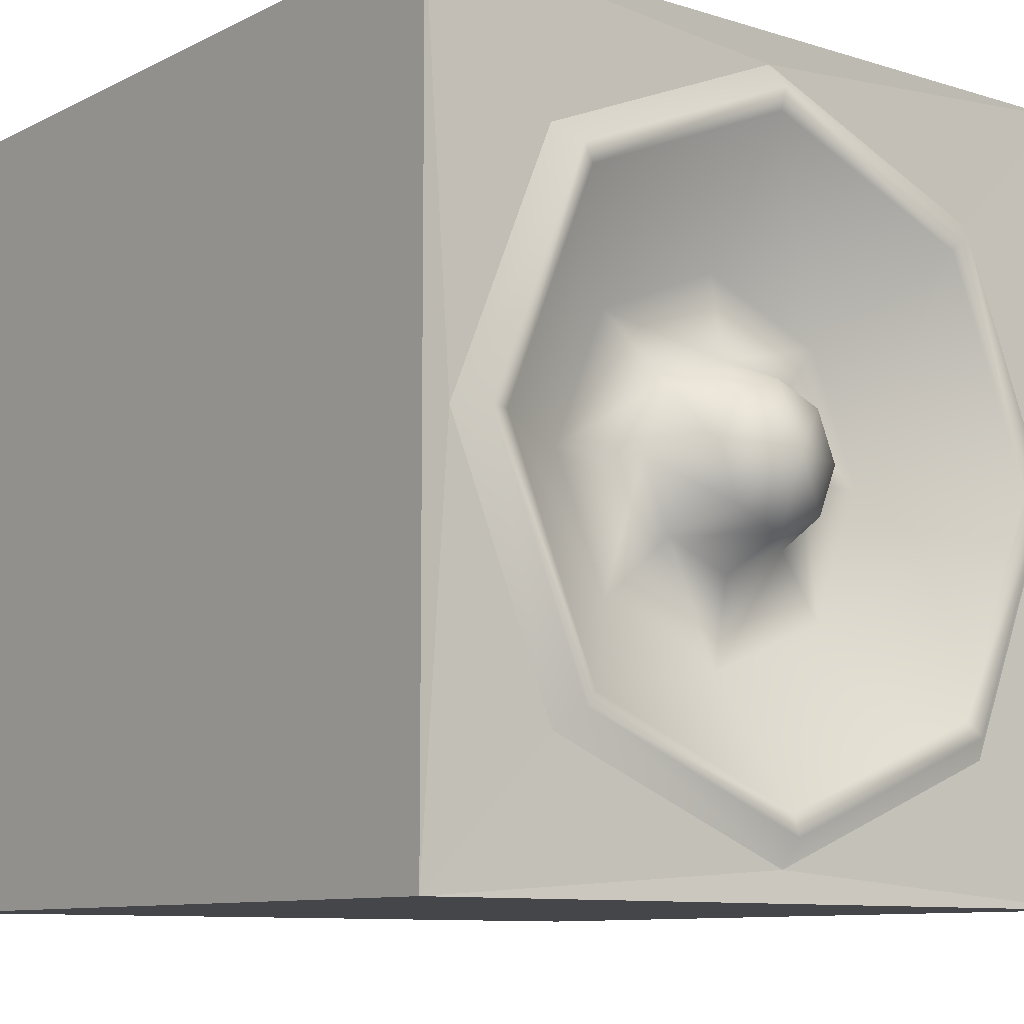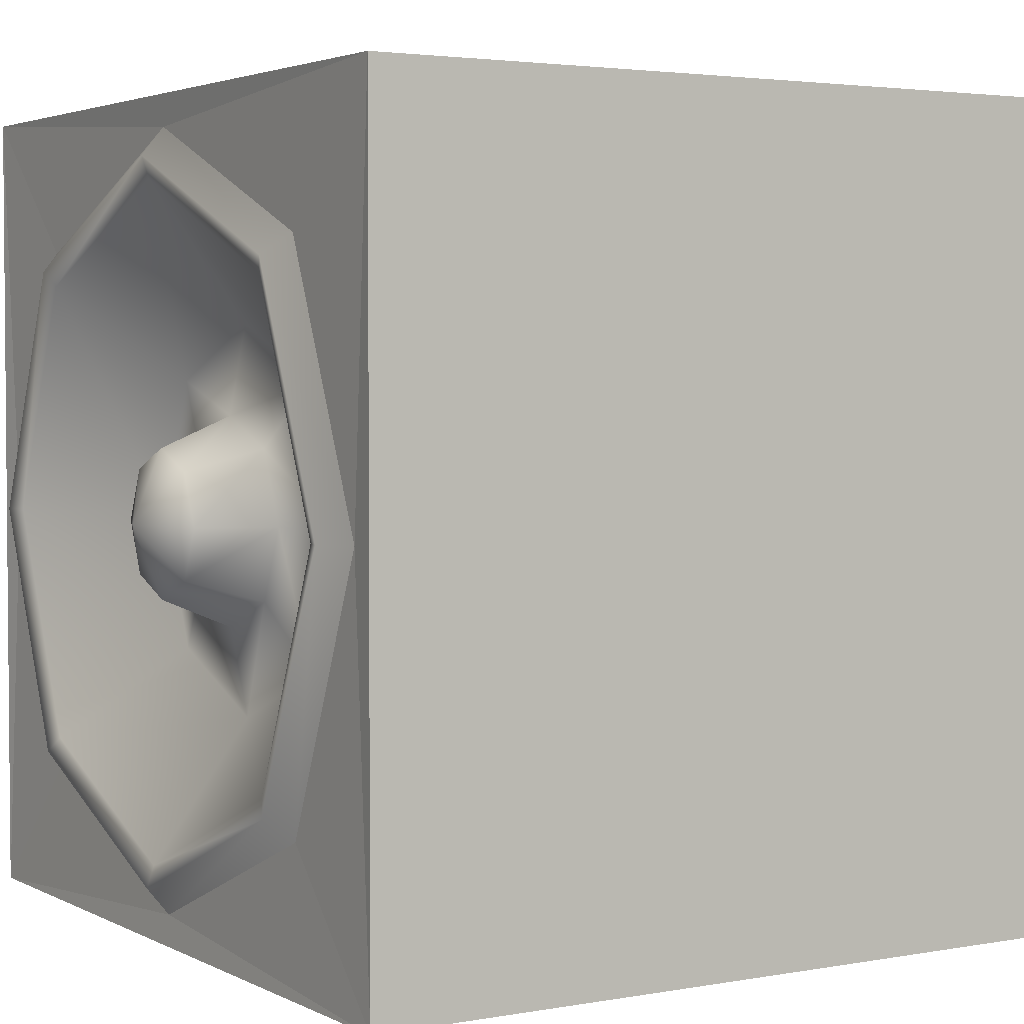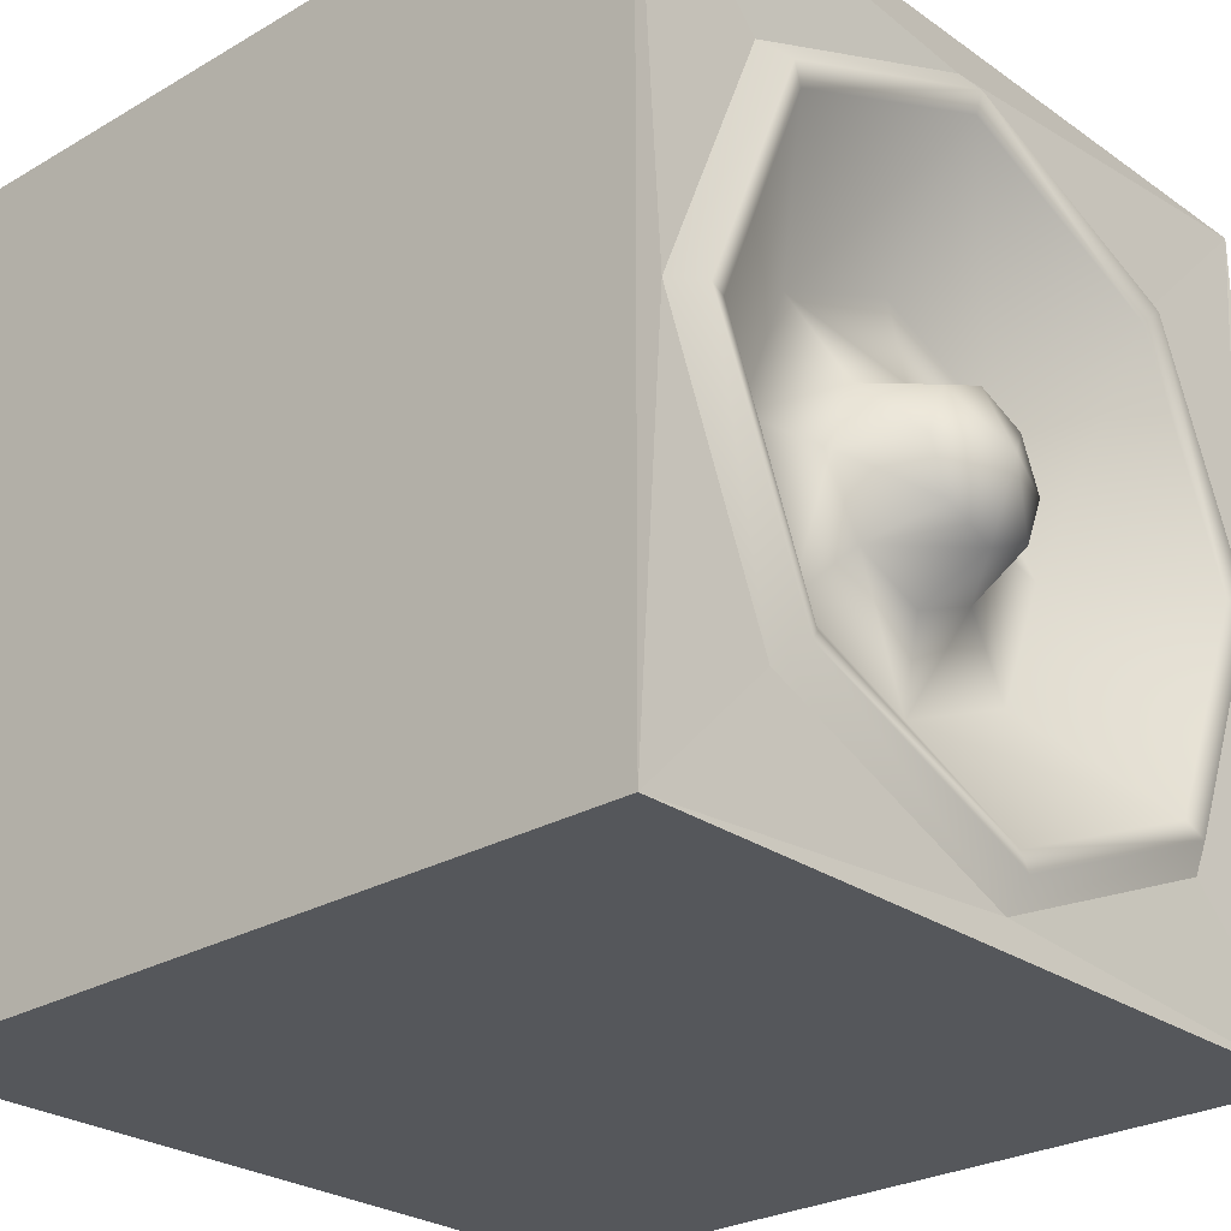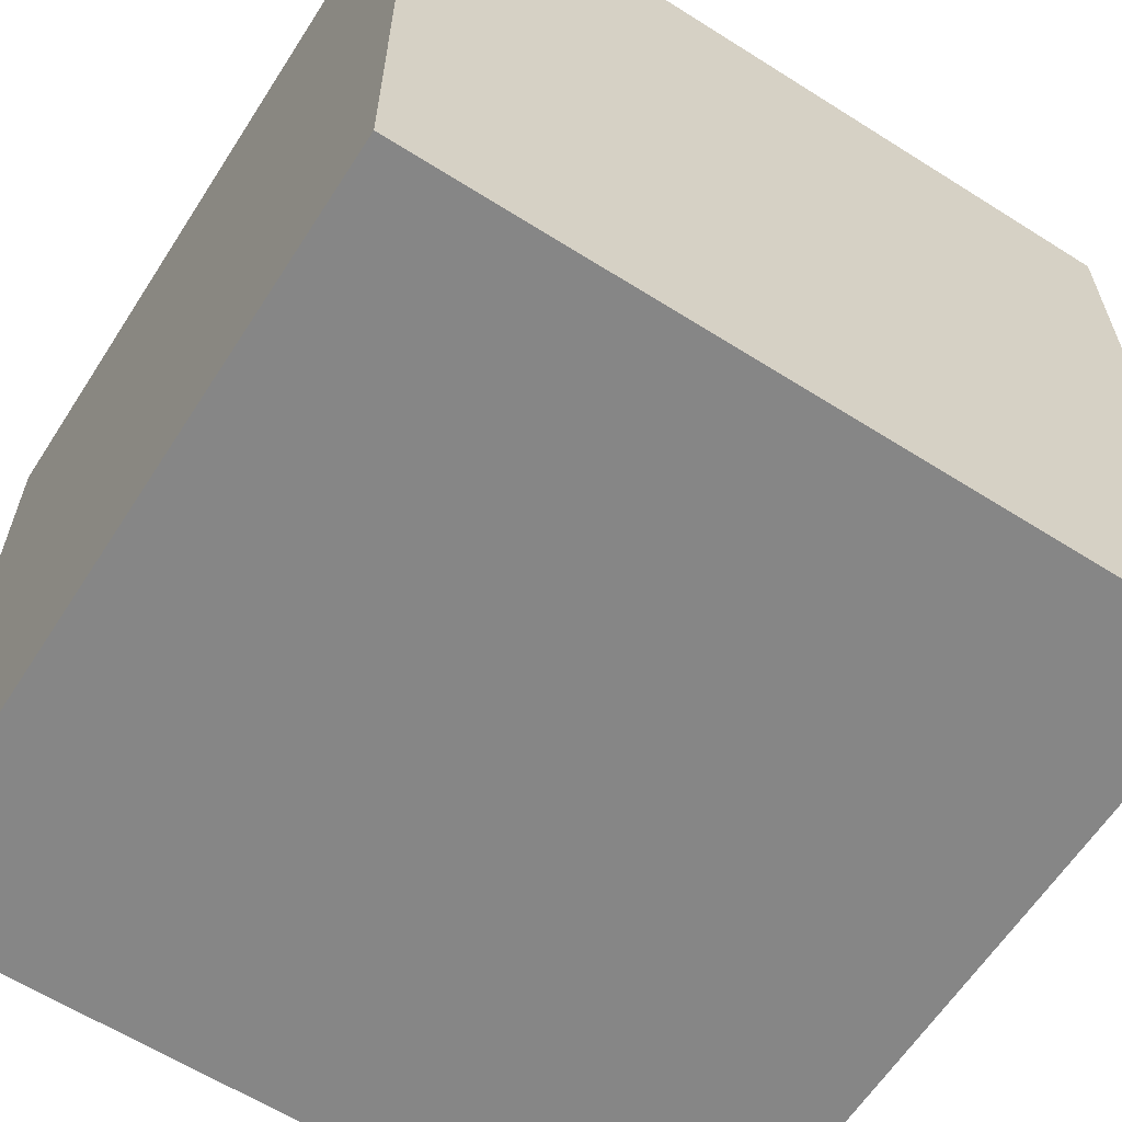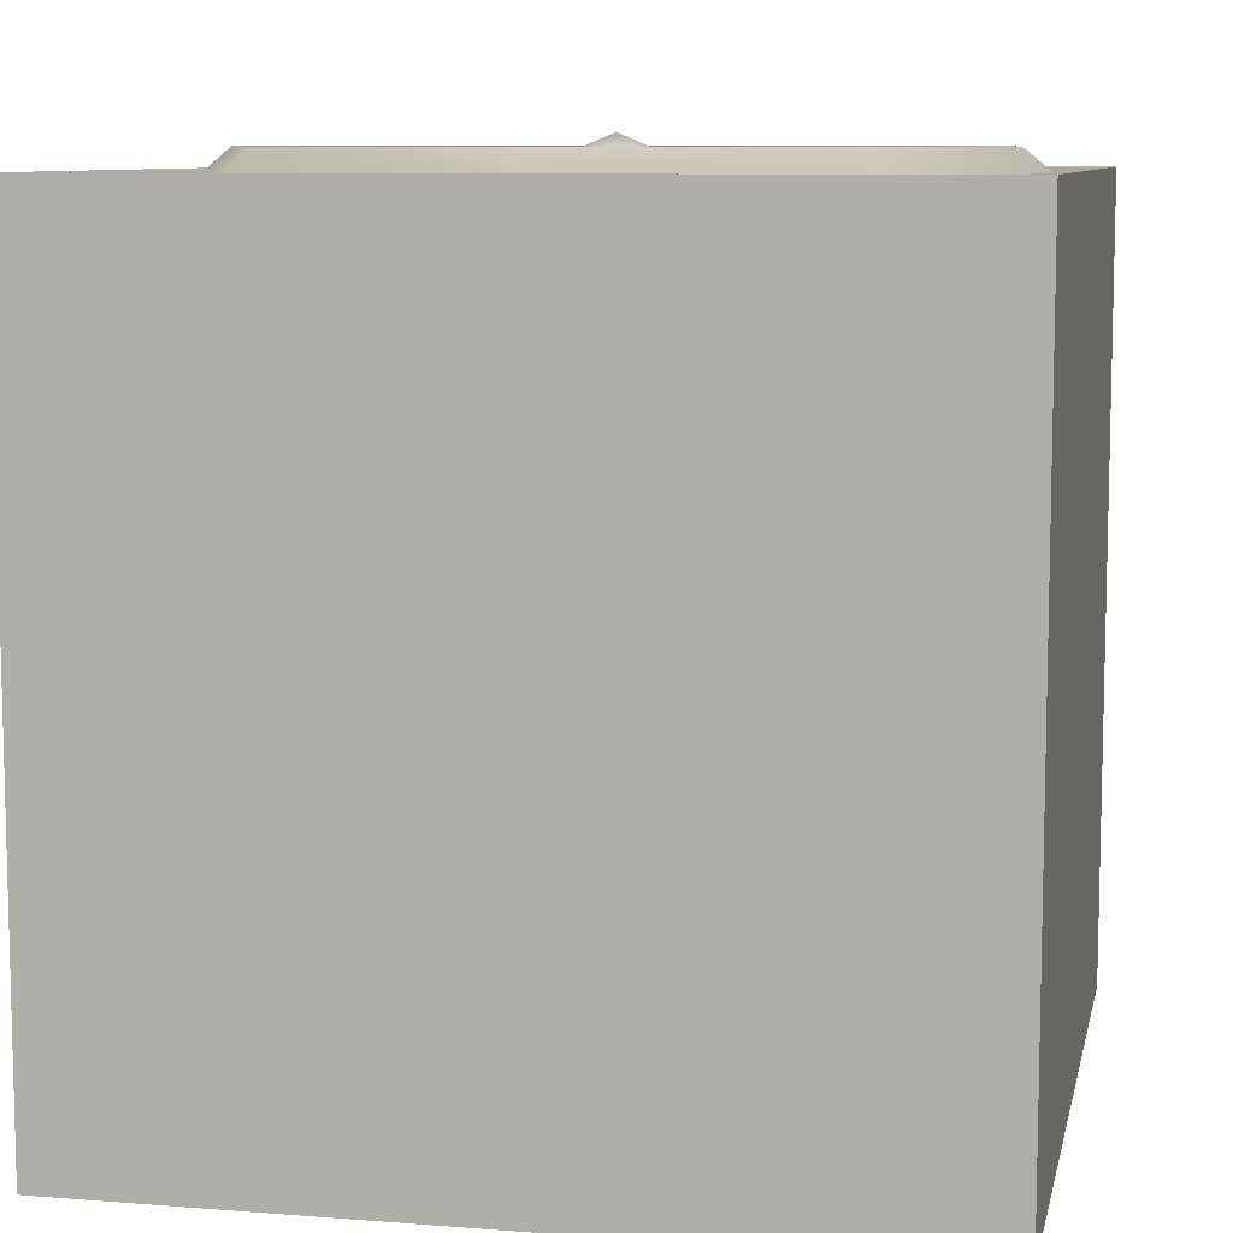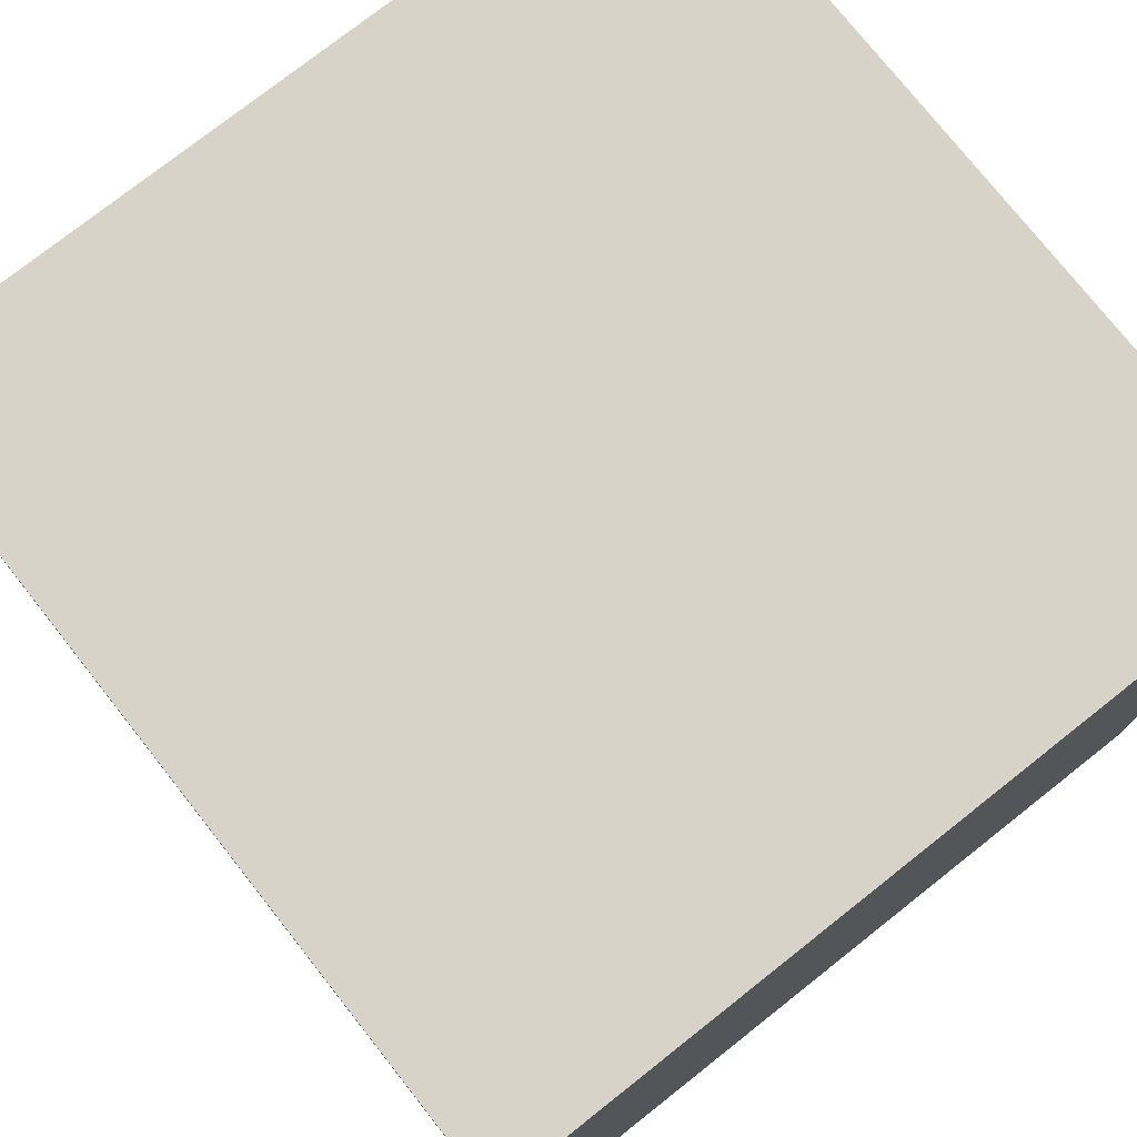
<metadata>
{"format":"obj","ext":"obj","renderer":"f3d","projection":"perspective","resolution":1024,"background":"white","views":[{"elev":-9.7,"azim":-38.6,"up":"+Y"},{"elev":3.1,"azim":58.2,"up":"+Y"},{"elev":-26.4,"azim":-47.6,"up":"+Y"},{"elev":-62.0,"azim":-122.7,"up":"+Y"},{"elev":8.6,"azim":11.9,"up":"+Z"},{"elev":76.2,"azim":141.7,"up":"+Y"}]}
</metadata>
<code>
o Speaker2_Cube.565
v 3.972 0.0239 -3.972
v 3.972 0.0239 3.972
v -3.972 0.0239 3.972
v -3.972 0.0239 -3.972
v 3.972 7.967 -3.972
v 3.972 7.967 3.972
v -3.972 7.967 3.972
v -3.972 7.967 -3.972
v 0.7071 3.992 3.989
v 1 3.992 3.282
v 0.7071 4.699 3.282
v 0.5 4.492 3.989
v -0 4.699 3.989
v -0 4.992 3.282
v -0.7071 4.699 3.282
v -0.5 4.492 3.989
v 0 3.992 4.282
v -0.7071 3.992 3.989
v -1 3.992 3.282
v -0.7071 3.285 3.282
v -0.5 3.492 3.989
v 0 3.285 3.989
v 0 2.992 3.282
v 0.7071 3.285 3.282
v 0.5 3.492 3.989
v 1.324 2.668 3.115
v 1e-06 2.119 3.115
v -1.324 2.668 3.115
v -1.873 3.992 3.115
v -1.324 5.316 3.115
v -0 5.865 3.115
v 1.324 5.316 3.115
v 1.873 3.992 3.115
v 3.193 3.992 4.094
v 2.257 6.249 4.094
v -0 7.185 4.094
v -2.257 6.249 4.094
v -3.193 3.992 4.094
v -2.257 1.734 4.094
v 1e-06 0.7994 4.094
v 2.257 1.734 4.094
v 2.408 1.584 4.164
v 1e-06 0.587 4.164
v -2.408 1.584 4.164
v -3.405 3.992 4.164
v -2.408 6.4 4.164
v -0 7.397 4.164
v 2.408 6.4 4.164
v 3.405 3.992 4.164
v 3.674 3.992 3.943
v 2.598 6.59 3.943
v -0 7.666 3.943
v -2.598 6.59 3.943
v -3.674 3.992 3.943
v -2.598 1.394 3.943
v 1e-06 0.3182 3.943
v 2.598 1.394 3.943
v -0 0.0239 3.972
v -2e-06 7.967 3.972
v 3.972 3.995 3.972
v -3.972 3.995 3.972
f 5 1 4
f 4 1 58
f 58 1 2
f 58 3 4
f 59 5 8
f 7 59 8
f 59 6 5
f 60 1 5
f 6 60 5
f 2 1 60
f 61 8 4
f 3 61 4
f 61 7 8
f 2 56 58
f 2 57 56
f 2 50 57
f 2 60 50
f 6 50 60
f 6 51 50
f 6 52 51
f 6 59 52
f 7 52 59
f 7 53 52
f 7 54 53
f 7 61 54
f 3 54 61
f 3 55 54
f 3 56 55
f 3 58 56
f 8 5 4
f 10 24 26
f 24 23 27
f 23 20 27
f 20 19 28
f 19 15 29
f 15 14 30
f 14 11 32
f 11 10 33
f 32 33 35
f 31 32 36
f 30 31 36
f 29 30 37
f 28 29 38
f 27 28 39
f 26 27 41
f 33 26 34
f 33 10 26
f 26 24 27
f 20 28 27
f 19 29 28
f 15 30 29
f 14 31 30
f 31 14 32
f 32 11 33
f 33 34 35
f 32 35 36
f 37 30 36
f 38 29 37
f 39 28 38
f 40 27 39
f 27 40 41
f 26 41 34
f 9 10 11
f 17 9 12
f 17 12 13
f 12 11 14
f 13 14 16
f 17 13 16
f 17 16 18
f 16 15 18
f 18 19 21
f 17 18 21
f 17 21 22
f 21 20 22
f 22 23 24
f 17 22 25
f 17 25 9
f 25 24 10
f 34 41 49
f 41 40 42
f 40 39 44
f 39 38 45
f 38 37 46
f 37 36 47
f 36 35 47
f 35 34 48
f 48 49 50
f 47 48 51
f 46 47 53
f 45 46 54
f 44 45 55
f 43 44 56
f 42 43 56
f 49 42 57
f 12 9 11
f 13 12 14
f 14 15 16
f 15 19 18
f 19 20 21
f 20 23 22
f 25 22 24
f 9 25 10
f 41 42 49
f 40 43 42
f 43 40 44
f 44 39 45
f 45 38 46
f 46 37 47
f 35 48 47
f 34 49 48
f 51 48 50
f 52 47 51
f 47 52 53
f 46 53 54
f 45 54 55
f 44 55 56
f 57 42 56
f 50 49 57

</code>
